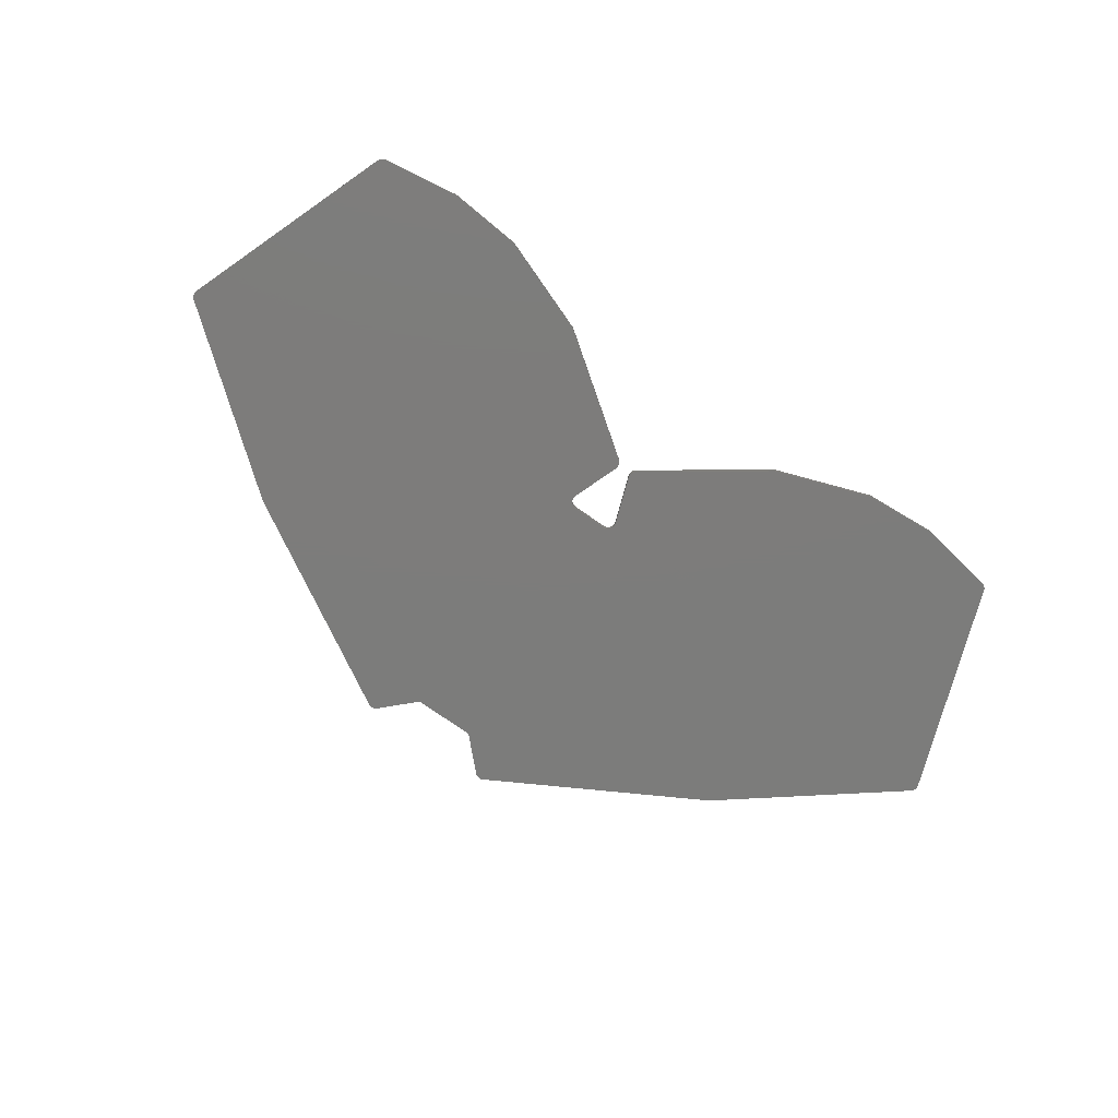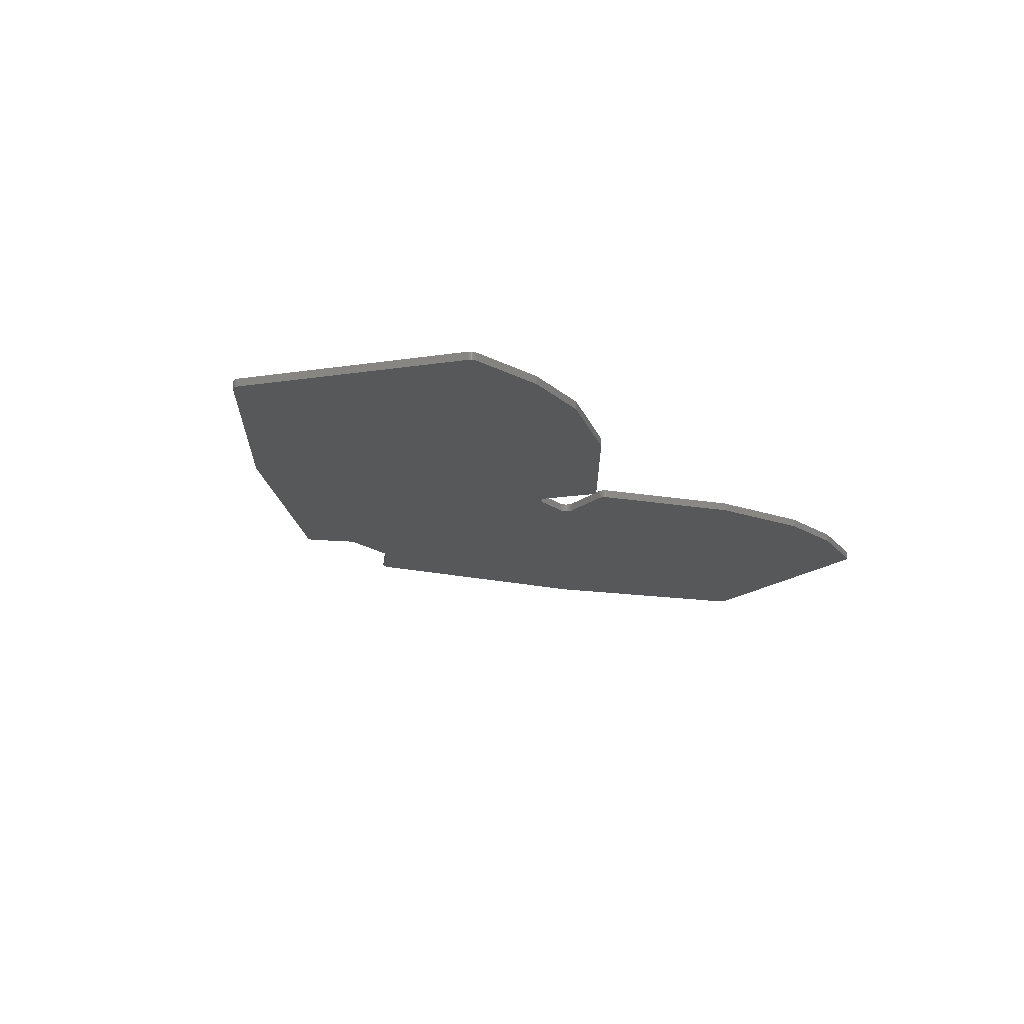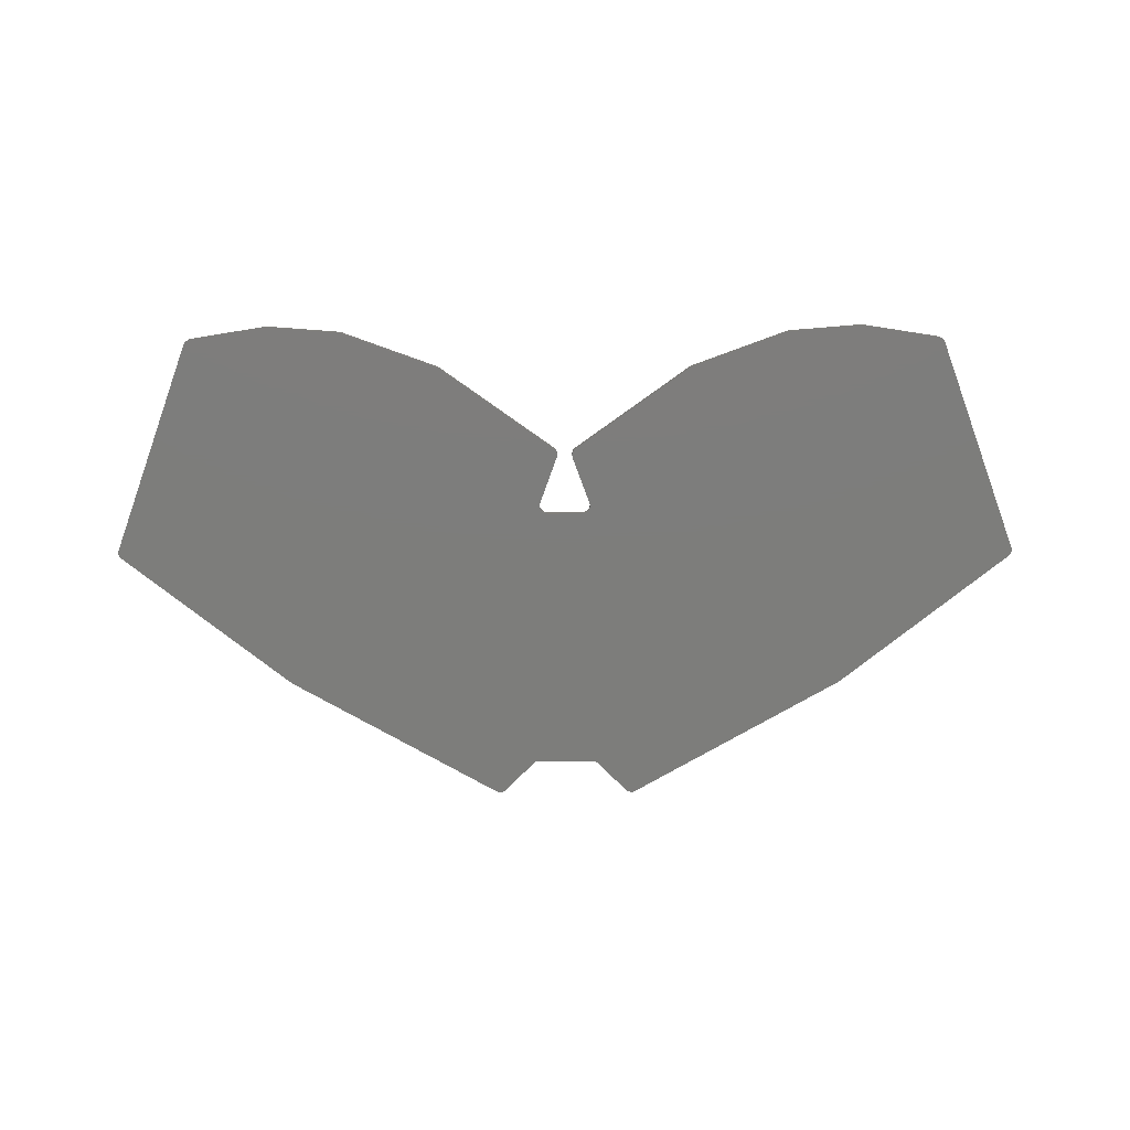
<metadata>
{"format":"stl","ext":"stl","renderer":"f3d","projection":"perspective","resolution":1024,"background":"white","views":[{"elev":-75.7,"azim":144.8,"up":"+Z"},{"elev":-18.5,"azim":126.1,"up":"+Z"},{"elev":-76.5,"azim":-179.8,"up":"+Z"}]}
</metadata>
<code>
# stl→obj: 355 verts, 724 faces
v 84.03 -76.81 0
v 102.1 -78.23 0
v 102.3 -78.25 0
v 102.5 -78.29 0
v 102.7 -78.34 0
v 126.6 -87.05 0
v 126.8 -87.12 0
v 126.9 -87.2 0
v 127.1 -87.3 0
v 156 -108 0
v 156.3 -108.2 0
v 156.5 -108.4 0
v 156.6 -108.7 0
v 156.8 -109 0
v 156.8 -109.3 0
v 156.9 -109.6 0
v 156.8 -110 0
v 156.7 -110.3 0
v 152.4 -122.1 0
v 48.13 -122.1 0
v 63.05 -81.14 0
v 63.18 -80.86 0
v 63.34 -80.6 0
v 63.55 -80.38 0
v 63.78 -80.18 0
v 64.04 -80.03 0
v 64.32 -79.91 0
v 64.62 -79.84 0
v 83.56 -76.83 0
v 83.71 -76.81 0
v 83.87 -76.8 0
v 233.8 -76.81 0
v 234 -76.83 0
v 252.9 -79.84 0
v 253.2 -79.91 0
v 253.5 -80.03 0
v 253.7 -80.18 0
v 254 -80.38 0
v 254.2 -80.6 0
v 254.3 -80.86 0
v 254.5 -81.14 0
v 269.4 -122.1 0
v 165.1 -122.1 0
v 160.8 -110.3 0
v 160.7 -110 0
v 160.7 -109.6 0
v 160.7 -109.3 0
v 160.8 -109 0
v 160.9 -108.7 0
v 161.1 -108.4 0
v 161.3 -108.2 0
v 161.5 -108 0
v 190.5 -87.3 0
v 190.6 -87.2 0
v 190.8 -87.12 0
v 190.9 -87.05 0
v 214.9 -78.34 0
v 215 -78.29 0
v 215.2 -78.25 0
v 215.4 -78.23 0
v 233.5 -76.81 0
v 233.7 -76.8 0
v 152.3 -122.5 0
v 48.01 -122.5 0
v 269.5 -122.5 0
v 165.2 -122.5 0
v 152.3 -122.8 0
v 47.88 -122.8 0
v 269.6 -122.8 0
v 165.2 -122.8 0
v 152.3 -123.2 0
v 47.75 -123.2 0
v 269.8 -123.2 0
v 165.2 -123.2 0
v 152.4 -123.5 0
v 47.63 -123.5 0
v 269.9 -123.5 0
v 165.1 -123.5 0
v 152.6 -123.8 0
v 47.52 -123.8 0
v 270 -123.8 0
v 165 -123.8 0
v 152.8 -124.1 0
v 47.41 -124.1 0
v 270.1 -124.1 0
v 164.8 -124.1 0
v 153 -124.4 0
v 47.32 -124.4 0
v 270.2 -124.4 0
v 164.5 -124.4 0
v 153.3 -124.6 0
v 47.25 -124.6 0
v 270.3 -124.6 0
v 164.2 -124.6 0
v 153.6 -124.7 0
v 47.2 -124.7 0
v 270.3 -124.7 0
v 163.9 -124.7 0
v 153.9 -124.8 0
v 47.16 -124.8 0
v 270.4 -124.8 0
v 163.6 -124.8 0
v 154.3 -124.8 0
v 47.15 -124.8 0
v 151.1 -124.8 0
v 163.2 -124.8 0
v 162.3 -124.9 0
v 47.12 -124.9 0
v 270.4 -124.9 0
v 273.8 -134.1 0
v 273.8 -134.4 0
v 273.9 -134.7 0
v 273.9 -135 0
v 273.8 -135.3 0
v 273.7 -135.6 0
v 273.5 -135.9 0
v 273.3 -136.2 0
v 273.1 -136.4 0
v 230.6 -169.9 0
v 230.4 -170 0
v 230.3 -170.1 0
v 192.1 -191.7 0
v 181.1 -191.7 0
v 165.8 -191.7 0
v 151.7 -191.7 0
v 125.5 -191.7 0
v 87.23 -170.1 0
v 87.1 -170 0
v 86.98 -169.9 0
v 44.41 -136.4 0
v 44.18 -136.2 0
v 43.99 -135.9 0
v 43.84 -135.6 0
v 43.73 -135.3 0
v 43.66 -135 0
v 43.65 -134.7 0
v 43.69 -134.4 0
v 43.77 -134.1 0
v 152.3 -191.7 0
v 156.4 -191.7 0
v 192 -191.7 0
v 166.1 -191.7 0
v 151.4 -191.7 0
v 191.9 -191.8 0
v 166.3 -191.8 0
v 151.1 -191.8 0
v 125.6 -191.8 0
v 191.8 -191.9 0
v 166.6 -191.9 0
v 150.8 -191.9 0
v 125.9 -191.9 0
v 191.6 -192 0
v 166.8 -192 0
v 150.5 -192.1 0
v 126.1 -192.1 0
v 191.3 -192.1 0
v 167 -192.1 0
v 191 -192.3 0
v 167.2 -192.3 0
v 150.3 -192.3 0
v 126.5 -192.3 0
v 142.8 -199.8 0
v 142.5 -200 0
v 142.3 -200.2 0
v 141.9 -200.3 0
v 141.6 -200.4 0
v 141.3 -200.4 0
v 141 -200.4 0
v 140.7 -200.3 0
v 140.4 -200.2 0
v 177.2 -200.2 0
v 176.9 -200.3 0
v 176.5 -200.4 0
v 176.2 -200.4 0
v 175.9 -200.4 0
v 175.6 -200.3 0
v 175.3 -200.2 0
v 175 -200 0
v 174.8 -199.8 0
v 141.6 -200.4 2
v 141.9 -200.3 2
v 142.3 -200.2 2
v 142.5 -200 2
v 142.8 -199.8 2
v 150.3 -192.3 2
v 126.5 -192.3 2
v 140.4 -200.2 2
v 140.7 -200.3 2
v 141 -200.4 2
v 141.3 -200.4 2
v 176.5 -200.4 2
v 176.9 -200.3 2
v 177.2 -200.2 2
v 191 -192.3 2
v 167.2 -192.3 2
v 174.8 -199.8 2
v 175 -200 2
v 175.3 -200.2 2
v 175.6 -200.3 2
v 175.9 -200.4 2
v 176.2 -200.4 2
v 191.3 -192.1 2
v 167 -192.1 2
v 150.5 -192.1 2
v 126.1 -192.1 2
v 191.6 -192 2
v 166.8 -192 2
v 150.8 -191.9 2
v 125.9 -191.9 2
v 191.8 -191.9 2
v 166.6 -191.9 2
v 151.1 -191.8 2
v 125.6 -191.8 2
v 191.9 -191.8 2
v 166.3 -191.8 2
v 151.4 -191.7 2
v 125.5 -191.7 2
v 192 -191.7 2
v 166.1 -191.7 2
v 192.1 -191.7 2
v 181.1 -191.7 2
v 165.8 -191.7 2
v 151.7 -191.7 2
v 156.4 -191.7 2
v 230.3 -170.1 2
v 230.4 -170 2
v 230.6 -169.9 2
v 273.1 -136.4 2
v 273.3 -136.2 2
v 273.5 -135.9 2
v 273.7 -135.6 2
v 273.8 -135.3 2
v 273.9 -135 2
v 273.9 -134.7 2
v 273.8 -134.4 2
v 273.8 -134.1 2
v 270.4 -124.8 2
v 163.2 -124.8 2
v 154.3 -124.8 2
v 47.15 -124.8 2
v 43.77 -134.1 2
v 43.69 -134.4 2
v 43.65 -134.7 2
v 43.66 -135 2
v 43.73 -135.3 2
v 43.84 -135.6 2
v 43.99 -135.9 2
v 44.18 -136.2 2
v 44.41 -136.4 2
v 86.98 -169.9 2
v 87.1 -170 2
v 87.23 -170.1 2
v 159.8 -124.8 2
v 162.3 -124.8 2
v 153.9 -124.8 2
v 47.16 -124.8 2
v 163.6 -124.8 2
v 153.6 -124.7 2
v 47.2 -124.7 2
v 270.3 -124.7 2
v 163.9 -124.7 2
v 153.3 -124.6 2
v 47.25 -124.6 2
v 270.3 -124.6 2
v 164.2 -124.6 2
v 153 -124.4 2
v 47.32 -124.4 2
v 270.2 -124.4 2
v 164.5 -124.4 2
v 152.8 -124.1 2
v 47.41 -124.1 2
v 270.1 -124.1 2
v 164.8 -124.1 2
v 152.6 -123.8 2
v 47.52 -123.8 2
v 270 -123.8 2
v 165 -123.8 2
v 152.4 -123.5 2
v 47.63 -123.5 2
v 269.9 -123.5 2
v 165.1 -123.5 2
v 152.3 -123.2 2
v 47.75 -123.2 2
v 269.8 -123.2 2
v 165.2 -123.2 2
v 152.3 -122.8 2
v 47.88 -122.8 2
v 269.6 -122.8 2
v 165.2 -122.8 2
v 152.3 -122.5 2
v 48.01 -122.5 2
v 269.5 -122.5 2
v 165.2 -122.5 2
v 152.4 -122.1 2
v 48.13 -122.1 2
v 269.4 -122.1 2
v 165.1 -122.1 2
v 156.7 -110.3 2
v 156.8 -110 2
v 156.9 -109.6 2
v 156.8 -109.3 2
v 156.8 -109 2
v 156.6 -108.7 2
v 156.5 -108.4 2
v 156.3 -108.2 2
v 156 -108 2
v 127.1 -87.3 2
v 126.9 -87.2 2
v 126.8 -87.12 2
v 126.6 -87.05 2
v 102.7 -78.34 2
v 102.5 -78.29 2
v 102.3 -78.25 2
v 102.1 -78.23 2
v 84.03 -76.81 2
v 83.87 -76.8 2
v 83.71 -76.81 2
v 83.56 -76.83 2
v 64.62 -79.84 2
v 64.32 -79.91 2
v 64.04 -80.03 2
v 63.78 -80.18 2
v 63.55 -80.38 2
v 63.34 -80.6 2
v 63.18 -80.86 2
v 63.05 -81.14 2
v 254.5 -81.14 2
v 254.3 -80.86 2
v 254.2 -80.6 2
v 254 -80.38 2
v 253.7 -80.18 2
v 253.5 -80.03 2
v 253.2 -79.91 2
v 252.9 -79.84 2
v 234 -76.83 2
v 233.8 -76.81 2
v 233.7 -76.8 2
v 233.5 -76.81 2
v 215.4 -78.23 2
v 215.2 -78.25 2
v 215 -78.29 2
v 214.9 -78.34 2
v 190.9 -87.05 2
v 190.8 -87.12 2
v 190.6 -87.2 2
v 190.5 -87.3 2
v 161.5 -108 2
v 161.3 -108.2 2
v 161.1 -108.4 2
v 160.9 -108.7 2
v 160.8 -109 2
v 160.7 -109.3 2
v 160.7 -109.6 2
v 160.7 -110 2
v 160.8 -110.3 2
f 1 2 3
f 1 3 4
f 1 4 5
f 1 5 6
f 1 6 7
f 1 7 8
f 1 8 9
f 1 9 10
f 1 10 11
f 1 11 12
f 1 12 13
f 1 13 14
f 1 14 15
f 1 15 16
f 1 16 17
f 1 17 18
f 1 18 19
f 1 19 20
f 1 20 21
f 1 21 22
f 1 22 23
f 1 23 24
f 1 24 25
f 1 25 26
f 1 26 27
f 1 27 28
f 1 28 29
f 1 29 30
f 1 30 31
f 32 33 34
f 32 34 35
f 32 35 36
f 32 36 37
f 32 37 38
f 32 38 39
f 32 39 40
f 32 40 41
f 32 41 42
f 32 42 43
f 32 43 44
f 32 44 45
f 32 45 46
f 32 46 47
f 32 47 48
f 32 48 49
f 32 49 50
f 32 50 51
f 32 51 52
f 32 52 53
f 32 53 54
f 32 54 55
f 32 55 56
f 32 56 57
f 32 57 58
f 32 58 59
f 32 59 60
f 32 60 61
f 32 61 62
f 19 63 64
f 19 64 20
f 42 65 66
f 42 66 43
f 63 67 68
f 63 68 64
f 65 69 70
f 65 70 66
f 67 71 72
f 67 72 68
f 69 73 74
f 69 74 70
f 71 75 76
f 71 76 72
f 73 77 78
f 73 78 74
f 75 79 80
f 75 80 76
f 77 81 82
f 77 82 78
f 79 83 84
f 79 84 80
f 81 85 86
f 81 86 82
f 83 87 88
f 83 88 84
f 85 89 90
f 85 90 86
f 87 91 92
f 87 92 88
f 89 93 94
f 89 94 90
f 91 95 96
f 91 96 92
f 93 97 98
f 93 98 94
f 95 99 100
f 95 100 96
f 97 101 102
f 97 102 98
f 99 103 104
f 99 104 100
f 103 103 103
f 103 103 105
f 103 103 106
f 103 106 107
f 103 107 108
f 103 108 104
f 101 109 107
f 101 107 106
f 101 106 102
f 107 109 110
f 107 110 111
f 107 111 112
f 107 112 113
f 107 113 114
f 107 114 115
f 107 115 116
f 107 116 117
f 107 117 118
f 107 118 119
f 107 119 120
f 107 120 121
f 107 121 122
f 107 122 122
f 107 122 123
f 107 123 124
f 107 124 124
f 107 124 125
f 107 125 126
f 107 126 127
f 107 127 128
f 107 128 129
f 107 129 130
f 107 130 131
f 107 131 132
f 107 132 133
f 107 133 134
f 107 134 135
f 107 135 136
f 107 136 137
f 107 137 138
f 107 138 108
f 139 122 139
f 139 139 125
f 124 123 124
f 124 124 124
f 123 122 122
f 123 122 122
f 123 122 123
f 123 123 140
f 123 122 141
f 123 141 142
f 123 142 124
f 125 143 126
f 125 126 126
f 141 144 145
f 141 145 142
f 143 146 147
f 143 147 126
f 144 148 149
f 144 149 145
f 146 150 151
f 146 151 147
f 148 152 153
f 148 153 149
f 150 154 155
f 150 155 151
f 152 156 157
f 152 157 153
f 156 158 159
f 156 159 157
f 154 160 161
f 154 161 155
f 160 162 163
f 160 163 164
f 160 164 165
f 160 165 166
f 160 166 167
f 160 167 168
f 160 168 169
f 160 169 170
f 160 170 161
f 158 171 172
f 158 172 173
f 158 173 174
f 158 174 175
f 158 175 176
f 158 176 177
f 158 177 178
f 158 178 179
f 158 179 159
f 180 181 182
f 180 182 183
f 180 183 184
f 180 184 185
f 180 185 186
f 180 186 187
f 180 187 188
f 180 188 189
f 180 189 190
f 191 192 193
f 191 193 194
f 191 194 195
f 191 195 196
f 191 196 197
f 191 197 198
f 191 198 199
f 191 199 200
f 191 200 201
f 194 202 203
f 194 203 195
f 185 204 205
f 185 205 186
f 202 206 207
f 202 207 203
f 204 208 209
f 204 209 205
f 206 210 211
f 206 211 207
f 208 212 213
f 208 213 209
f 210 214 215
f 210 215 211
f 212 216 217
f 212 217 213
f 214 218 219
f 214 219 215
f 218 220 221
f 218 221 222
f 218 222 219
f 221 222 222
f 216 223 217
f 216 217 217
f 220 220 224
f 220 224 222
f 220 222 221
f 223 224 220
f 223 220 225
f 223 225 226
f 223 226 227
f 223 227 228
f 223 228 229
f 223 229 230
f 223 230 231
f 223 231 232
f 223 232 233
f 223 233 234
f 223 234 235
f 223 235 236
f 223 236 237
f 223 237 238
f 223 238 239
f 223 239 240
f 223 240 241
f 223 241 242
f 223 242 243
f 223 243 244
f 223 244 245
f 223 245 246
f 223 246 247
f 223 247 248
f 223 248 249
f 223 249 250
f 223 250 251
f 223 251 252
f 223 252 217
f 253 254 253
f 253 253 240
f 239 255 256
f 239 256 240
f 237 237 257
f 237 257 238
f 255 258 259
f 255 259 256
f 237 260 261
f 237 261 257
f 258 262 263
f 258 263 259
f 260 264 265
f 260 265 261
f 262 266 267
f 262 267 263
f 264 268 269
f 264 269 265
f 266 270 271
f 266 271 267
f 268 272 273
f 268 273 269
f 270 274 275
f 270 275 271
f 272 276 277
f 272 277 273
f 274 278 279
f 274 279 275
f 276 280 281
f 276 281 277
f 278 282 283
f 278 283 279
f 280 284 285
f 280 285 281
f 282 286 287
f 282 287 283
f 284 288 289
f 284 289 285
f 286 290 291
f 286 291 287
f 288 292 293
f 288 293 289
f 290 294 295
f 290 295 291
f 292 296 297
f 292 297 293
f 294 298 299
f 294 299 300
f 294 300 301
f 294 301 302
f 294 302 303
f 294 303 304
f 294 304 305
f 294 305 306
f 294 306 307
f 294 307 308
f 294 308 309
f 294 309 310
f 294 310 311
f 294 311 312
f 294 312 313
f 294 313 314
f 294 314 315
f 294 315 316
f 294 316 317
f 294 317 318
f 294 318 319
f 294 319 320
f 294 320 321
f 294 321 322
f 294 322 323
f 294 323 324
f 294 324 325
f 294 325 326
f 294 326 295
f 296 327 328
f 296 328 329
f 296 329 330
f 296 330 331
f 296 331 332
f 296 332 333
f 296 333 334
f 296 334 335
f 296 335 336
f 296 336 337
f 296 337 338
f 296 338 339
f 296 339 340
f 296 340 341
f 296 341 342
f 296 342 343
f 296 343 344
f 296 344 345
f 296 345 346
f 296 346 347
f 296 347 348
f 296 348 349
f 296 349 350
f 296 350 351
f 296 351 352
f 296 352 353
f 296 353 354
f 296 354 355
f 296 355 297
f 242 241 138
f 242 138 137
f 243 242 137
f 243 137 136
f 244 243 136
f 244 136 135
f 245 244 135
f 245 135 134
f 246 245 134
f 246 134 133
f 247 246 133
f 247 133 132
f 248 247 132
f 248 132 131
f 249 248 131
f 249 131 130
f 250 249 130
f 250 130 129
f 251 250 129
f 251 129 128
f 252 251 128
f 252 128 127
f 187 186 205
f 187 205 209
f 187 209 213
f 187 213 217
f 187 217 217
f 187 217 252
f 187 252 127
f 187 127 126
f 187 126 126
f 187 126 147
f 187 147 151
f 187 151 155
f 187 155 161
f 187 161 170
f 188 187 170
f 188 170 169
f 189 188 169
f 189 169 168
f 190 189 168
f 190 168 167
f 180 190 167
f 180 167 166
f 181 180 166
f 181 166 165
f 182 181 165
f 182 165 164
f 183 182 164
f 183 164 163
f 184 183 163
f 184 163 162
f 185 184 162
f 185 162 160
f 204 185 160
f 204 160 154
f 208 204 154
f 208 154 150
f 212 208 150
f 212 150 146
f 216 212 146
f 216 146 143
f 223 216 143
f 223 143 125
f 222 224 223
f 222 223 125
f 222 125 124
f 219 222 222
f 219 222 124
f 219 124 124
f 219 124 142
f 215 219 142
f 215 142 145
f 211 215 145
f 211 145 149
f 207 211 149
f 207 149 153
f 203 207 153
f 203 153 157
f 195 203 157
f 195 157 159
f 196 195 159
f 196 159 179
f 197 196 179
f 197 179 178
f 198 197 178
f 198 178 177
f 199 198 177
f 199 177 176
f 200 199 176
f 200 176 175
f 201 200 175
f 201 175 174
f 191 201 174
f 191 174 173
f 192 191 173
f 192 173 172
f 193 192 172
f 193 172 171
f 225 220 220
f 225 220 218
f 225 218 214
f 225 214 210
f 225 210 206
f 225 206 202
f 225 202 194
f 225 194 193
f 225 193 171
f 225 171 158
f 225 158 156
f 225 156 152
f 225 152 148
f 225 148 144
f 225 144 141
f 225 141 122
f 225 122 122
f 225 122 121
f 226 225 121
f 226 121 120
f 227 226 120
f 227 120 119
f 228 227 119
f 228 119 118
f 229 228 118
f 229 118 117
f 230 229 117
f 230 117 116
f 231 230 116
f 231 116 115
f 232 231 115
f 232 115 114
f 233 232 114
f 233 114 113
f 234 233 113
f 234 113 112
f 235 234 112
f 235 112 111
f 236 235 111
f 236 111 110
f 327 296 292
f 327 292 288
f 327 288 284
f 327 284 280
f 327 280 276
f 327 276 272
f 327 272 268
f 327 268 264
f 327 264 260
f 327 260 237
f 327 237 237
f 327 237 236
f 327 236 110
f 327 110 109
f 327 109 101
f 327 101 97
f 327 97 93
f 327 93 89
f 327 89 85
f 327 85 81
f 327 81 77
f 327 77 73
f 327 73 69
f 327 69 65
f 327 65 42
f 327 42 41
f 328 327 41
f 328 41 40
f 329 328 40
f 329 40 39
f 330 329 39
f 330 39 38
f 331 330 38
f 331 38 37
f 332 331 37
f 332 37 36
f 333 332 36
f 333 36 35
f 334 333 35
f 334 35 34
f 335 334 34
f 335 34 33
f 336 335 33
f 336 33 32
f 337 336 32
f 337 32 62
f 338 337 62
f 338 62 61
f 339 338 61
f 339 61 60
f 340 339 60
f 340 60 59
f 341 340 59
f 341 59 58
f 342 341 58
f 342 58 57
f 343 342 57
f 343 57 56
f 344 343 56
f 344 56 55
f 345 344 55
f 345 55 54
f 346 345 54
f 346 54 53
f 347 346 53
f 347 53 52
f 348 347 52
f 348 52 51
f 349 348 51
f 349 51 50
f 350 349 50
f 350 50 49
f 351 350 49
f 351 49 48
f 352 351 48
f 352 48 47
f 353 352 47
f 353 47 46
f 354 353 46
f 354 46 45
f 355 354 45
f 355 45 44
f 297 355 44
f 297 44 43
f 293 297 43
f 293 43 66
f 289 293 66
f 289 66 70
f 285 289 70
f 285 70 74
f 281 285 74
f 281 74 78
f 277 281 78
f 277 78 82
f 273 277 82
f 273 82 86
f 269 273 86
f 269 86 90
f 265 269 90
f 265 90 94
f 261 265 94
f 261 94 98
f 257 261 98
f 257 98 102
f 238 257 102
f 238 102 106
f 239 238 106
f 239 106 103
f 255 239 103
f 255 103 103
f 255 103 99
f 258 255 99
f 258 99 95
f 262 258 95
f 262 95 91
f 266 262 91
f 266 91 87
f 270 266 87
f 270 87 83
f 274 270 83
f 274 83 79
f 278 274 79
f 278 79 75
f 282 278 75
f 282 75 71
f 286 282 71
f 286 71 67
f 290 286 67
f 290 67 63
f 294 290 63
f 294 63 19
f 298 294 19
f 298 19 18
f 299 298 18
f 299 18 17
f 300 299 17
f 300 17 16
f 301 300 16
f 301 16 15
f 302 301 15
f 302 15 14
f 303 302 14
f 303 14 13
f 304 303 13
f 304 13 12
f 305 304 12
f 305 12 11
f 306 305 11
f 306 11 10
f 307 306 10
f 307 10 9
f 308 307 9
f 308 9 8
f 309 308 8
f 309 8 7
f 310 309 7
f 310 7 6
f 311 310 6
f 311 6 5
f 312 311 5
f 312 5 4
f 313 312 4
f 313 4 3
f 314 313 3
f 314 3 2
f 315 314 2
f 315 2 1
f 316 315 1
f 316 1 31
f 317 316 31
f 317 31 30
f 318 317 30
f 318 30 29
f 319 318 29
f 319 29 28
f 320 319 28
f 320 28 27
f 321 320 27
f 321 27 26
f 322 321 26
f 322 26 25
f 323 322 25
f 323 25 24
f 324 323 24
f 324 24 23
f 325 324 23
f 325 23 22
f 326 325 22
f 326 22 21
f 241 240 256
f 241 256 259
f 241 259 263
f 241 263 267
f 241 267 271
f 241 271 275
f 241 275 279
f 241 279 283
f 241 283 287
f 241 287 291
f 241 291 295
f 241 295 326
f 241 326 21
f 241 21 20
f 241 20 64
f 241 64 68
f 241 68 72
f 241 72 76
f 241 76 80
f 241 80 84
f 241 84 88
f 241 88 92
f 241 92 96
f 241 96 100
f 241 100 104
f 241 104 108
f 241 108 138

</code>
